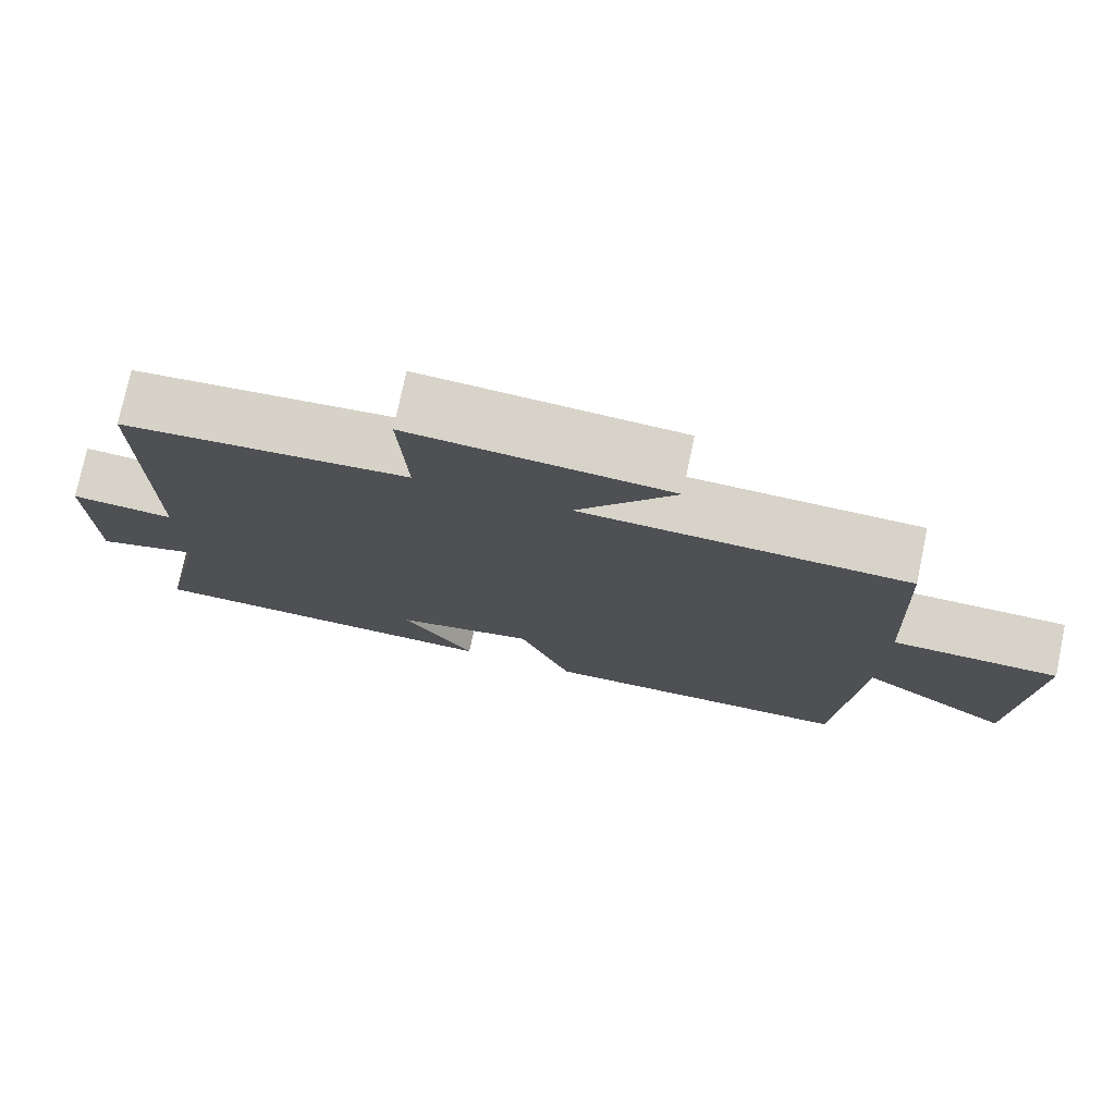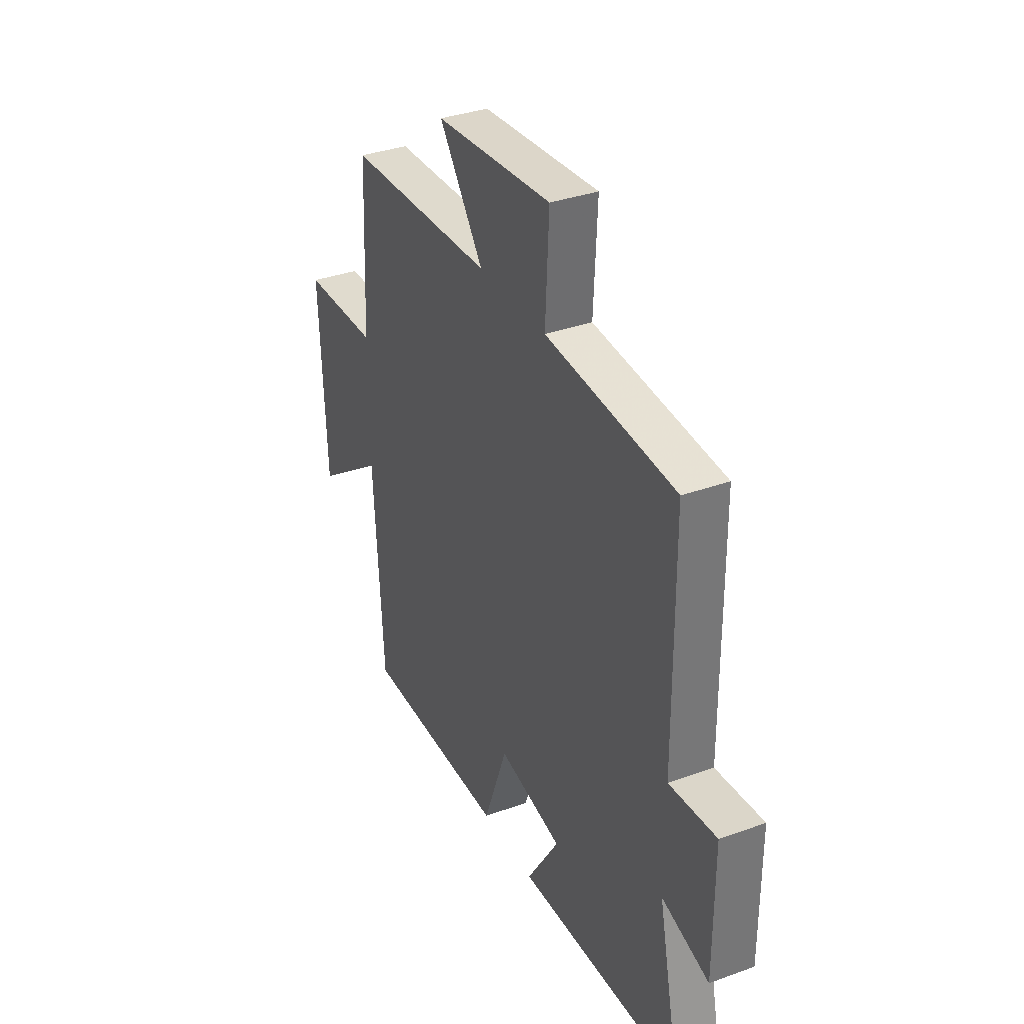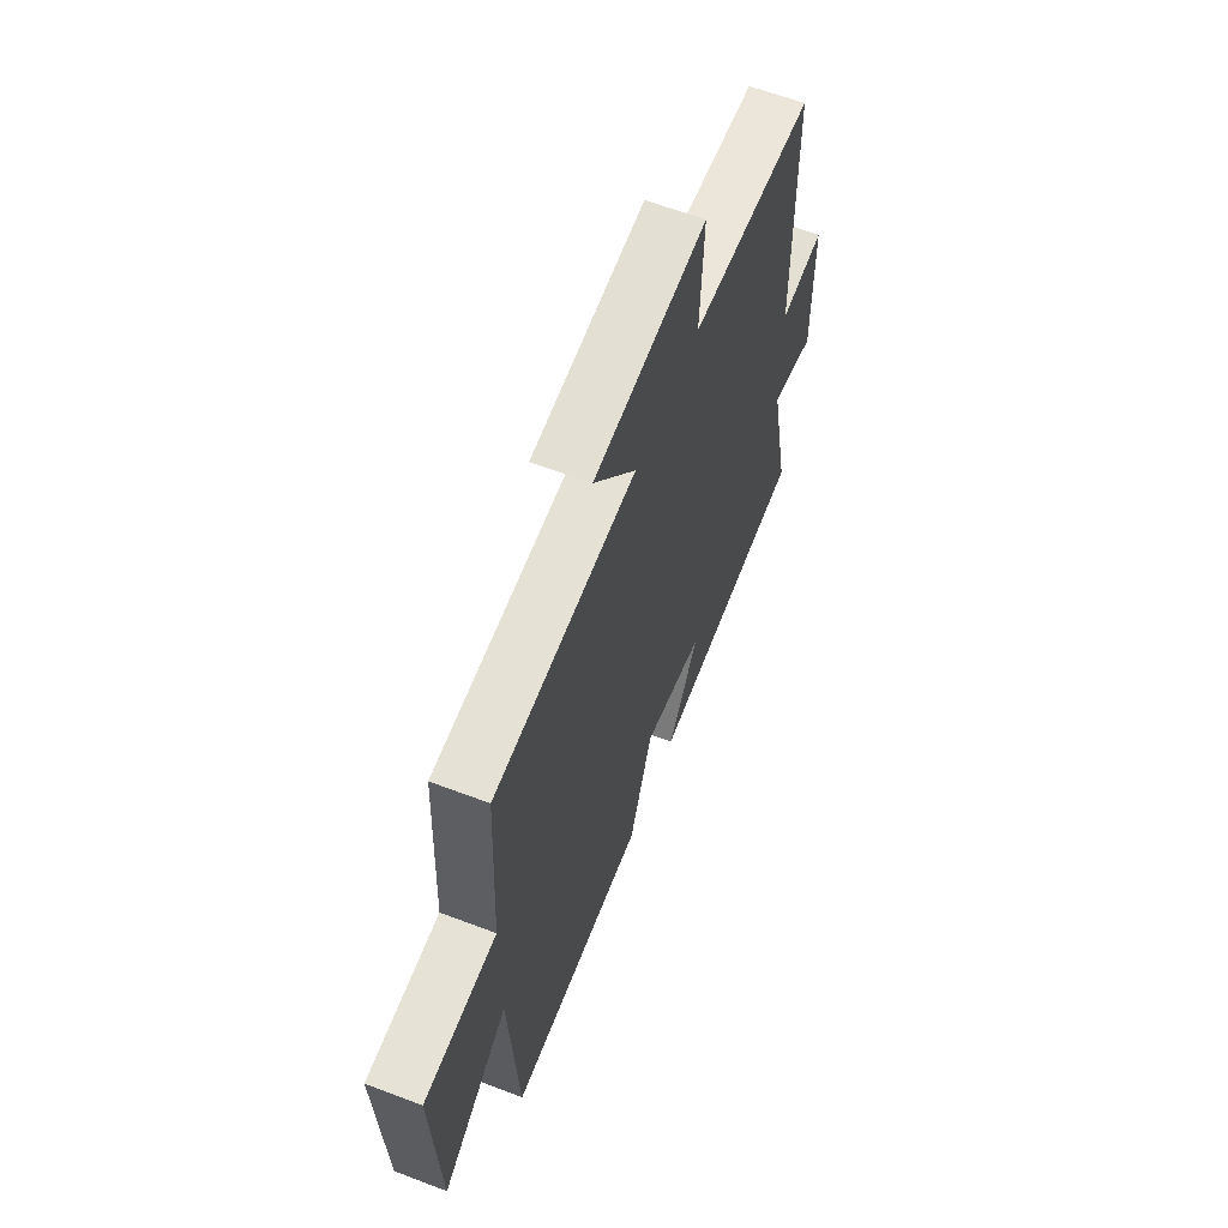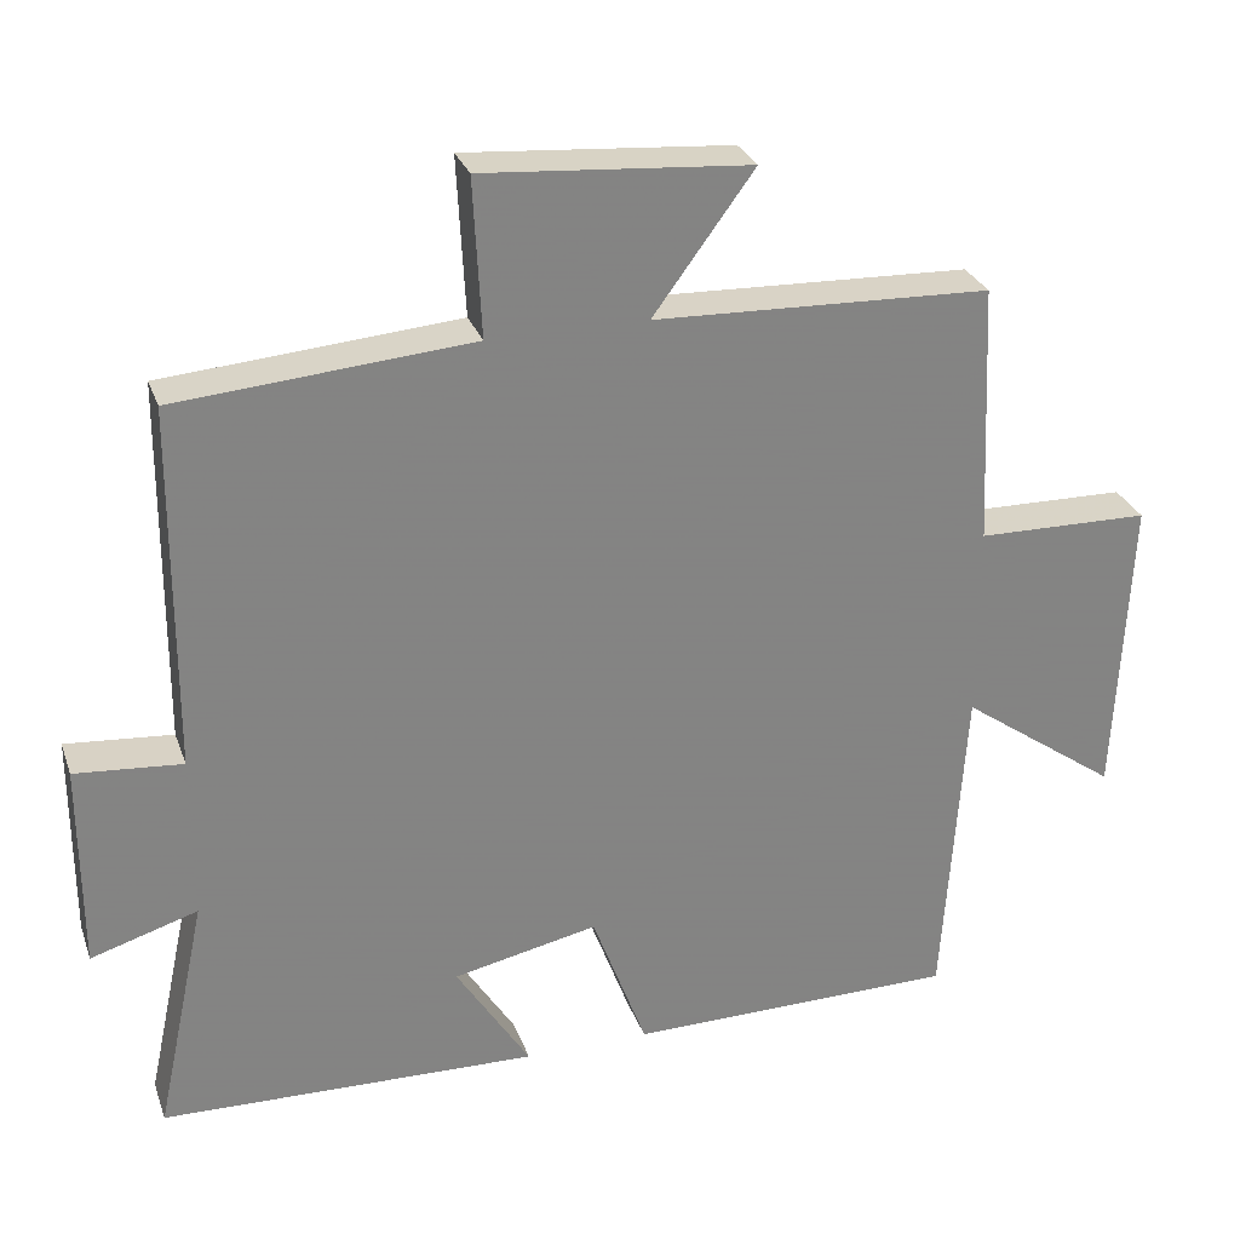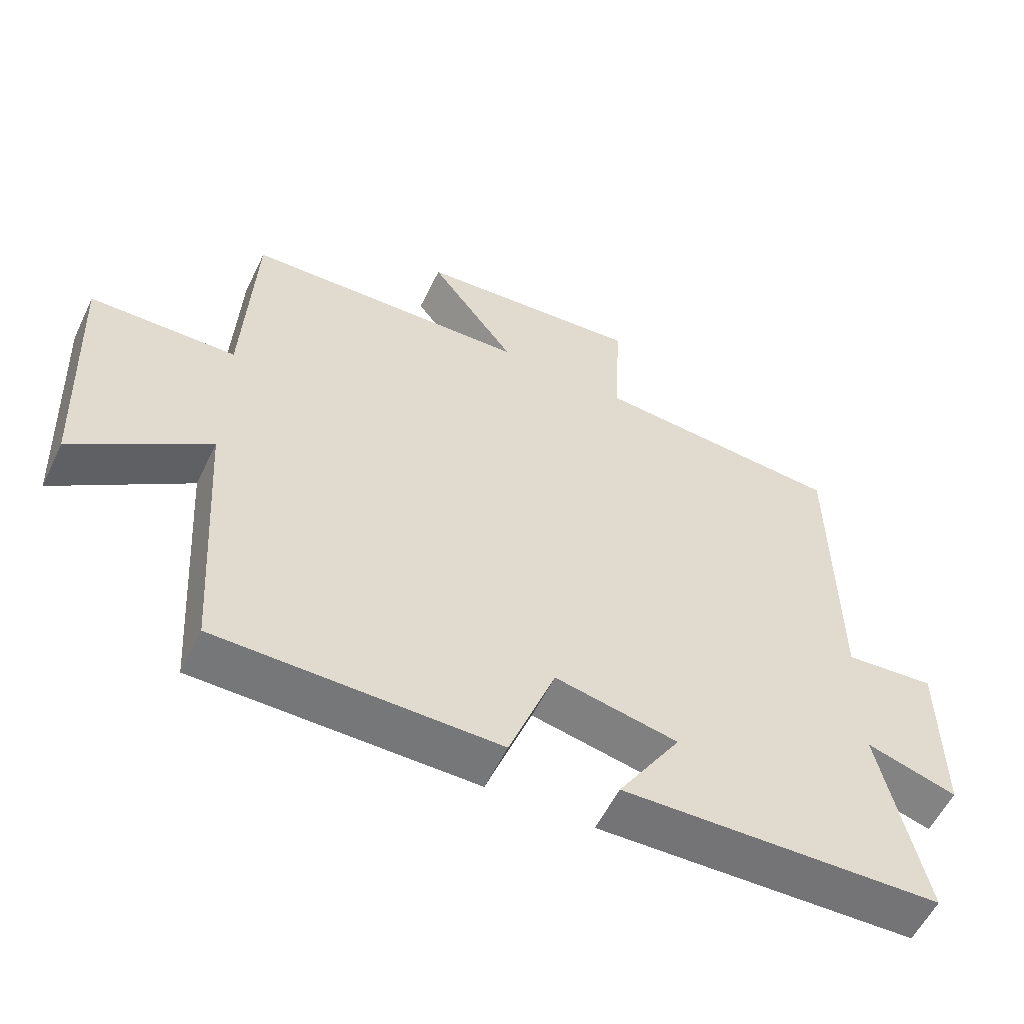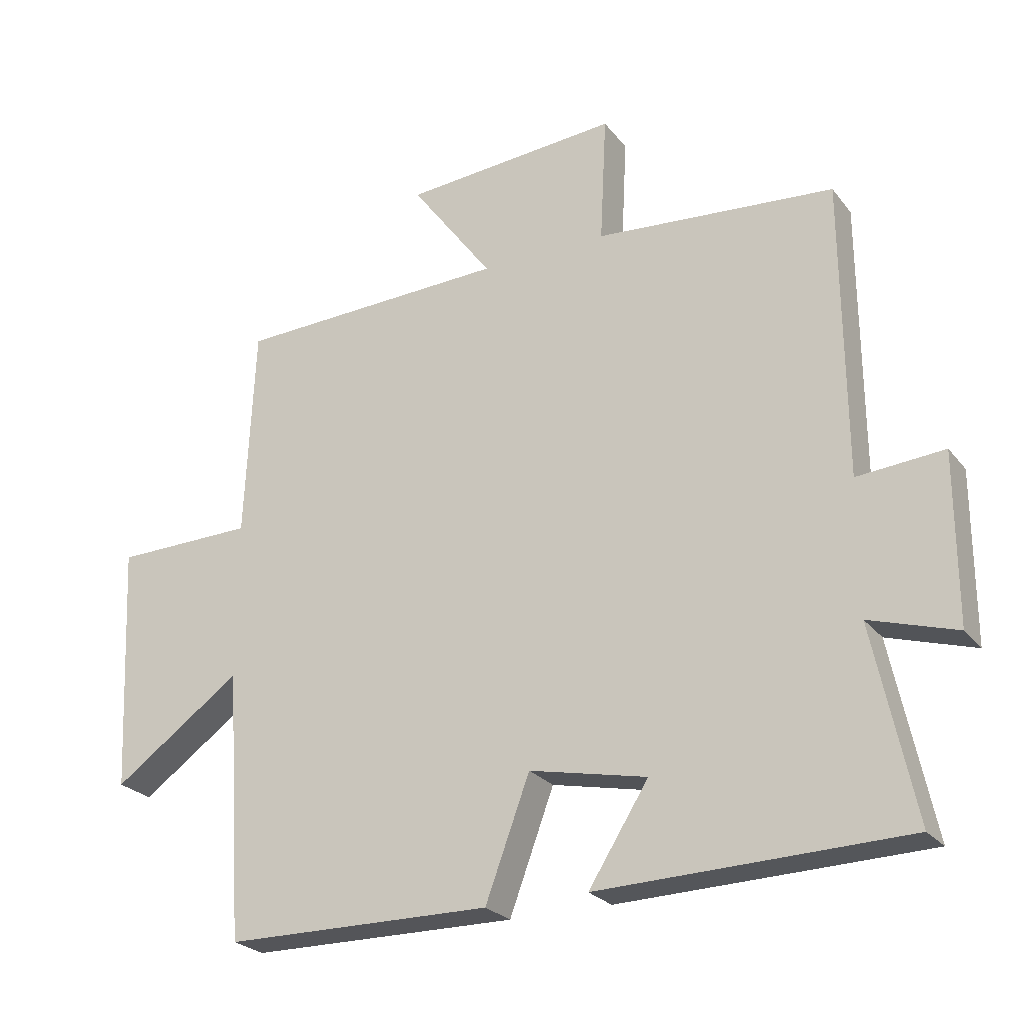
<metadata>
{"format":"obj","ext":"obj","renderer":"f3d","projection":"perspective","resolution":1024,"background":"white","views":[{"elev":76.4,"azim":-168.1,"up":"+Z"},{"elev":34.8,"azim":64.2,"up":"+Z"},{"elev":62.0,"azim":-68.9,"up":"+Z"},{"elev":28.5,"azim":162.4,"up":"+Z"},{"elev":-56.8,"azim":-25.6,"up":"+Z"},{"elev":-24.9,"azim":28.7,"up":"+Z"}]}
</metadata>
<code>
v -0.473 0.07 -0.496
v -0.5 0.07 -0.085
v -0.697 0.07 -0.225
v -0.715 0.07 0.155
v -0.5 0.07 0.159
v -0.485 0.07 0.485
v -0.066 0.07 0.5
v -0.192 0.07 0.671
v 0.14 0.07 0.697
v 0.13 0.07 0.5
v 0.497 0.07 0.47
v 0.5 0.07 0.015
v 0.633 0.07 0.026
v 0.633 0.07 -0.232
v 0.5 0.07 -0.191
v 0.563 0.07 -0.487
v 0.093 0.07 -0.5
v 0.185 0.07 -0.355
v 0.005 0.07 -0.317
v -0.063 0.07 -0.5
v -0.473 0 -0.496
v -0.5 0 -0.085
v -0.697 0 -0.225
v -0.715 0 0.155
v -0.5 0 0.159
v -0.485 0 0.485
v -0.066 0 0.5
v -0.192 0 0.671
v 0.14 0 0.697
v 0.13 0 0.5
v 0.497 0 0.47
v 0.5 0 0.015
v 0.633 0 0.026
v 0.633 0 -0.232
v 0.5 0 -0.191
v 0.563 0 -0.487
v 0.093 0 -0.5
v 0.185 0 -0.355
v 0.005 0 -0.317
v -0.063 0 -0.5
f 19 20 1 2
f 18 19 2
f 15 16 17 18
f 15 18 2
f 12 13 14 15
f 10 11 12 15
f 10 15 2
f 7 8 9 10
f 5 6 7 10
f 5 10 2 3
f 3 4 5
f 22 21 40 39
f 22 39 38
f 38 37 36 35
f 22 38 35
f 35 34 33 32
f 35 32 31 30
f 22 35 30
f 30 29 28 27
f 30 27 26 25
f 23 22 30 25
f 25 24 23
f 1 21 22 2
f 2 22 23 3
f 3 23 24 4
f 4 24 25 5
f 5 25 26 6
f 6 26 27 7
f 7 27 28 8
f 8 28 29 9
f 9 29 30 10
f 10 30 31 11
f 11 31 32 12
f 12 32 33 13
f 13 33 34 14
f 14 34 35 15
f 15 35 36 16
f 16 36 37 17
f 17 37 38 18
f 18 38 39 19
f 19 39 40 20
f 20 40 21 1

</code>
